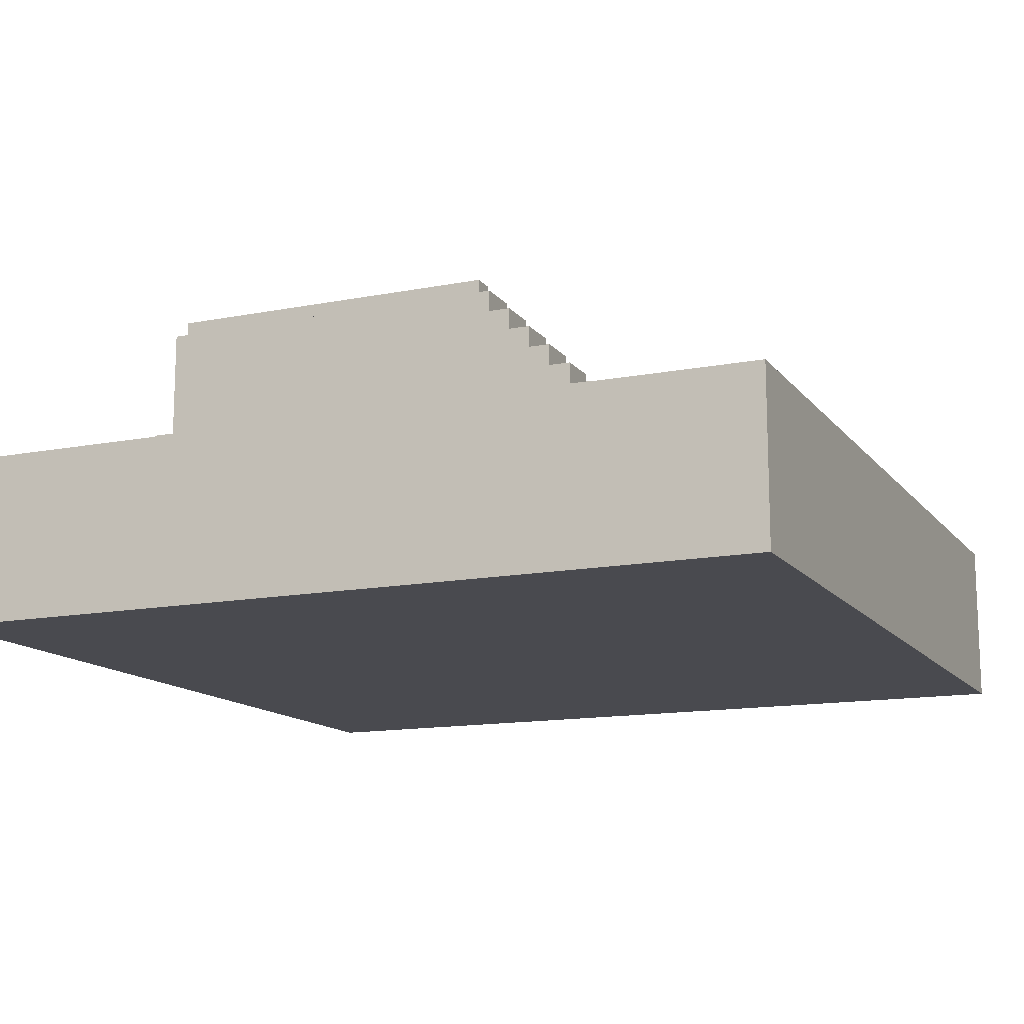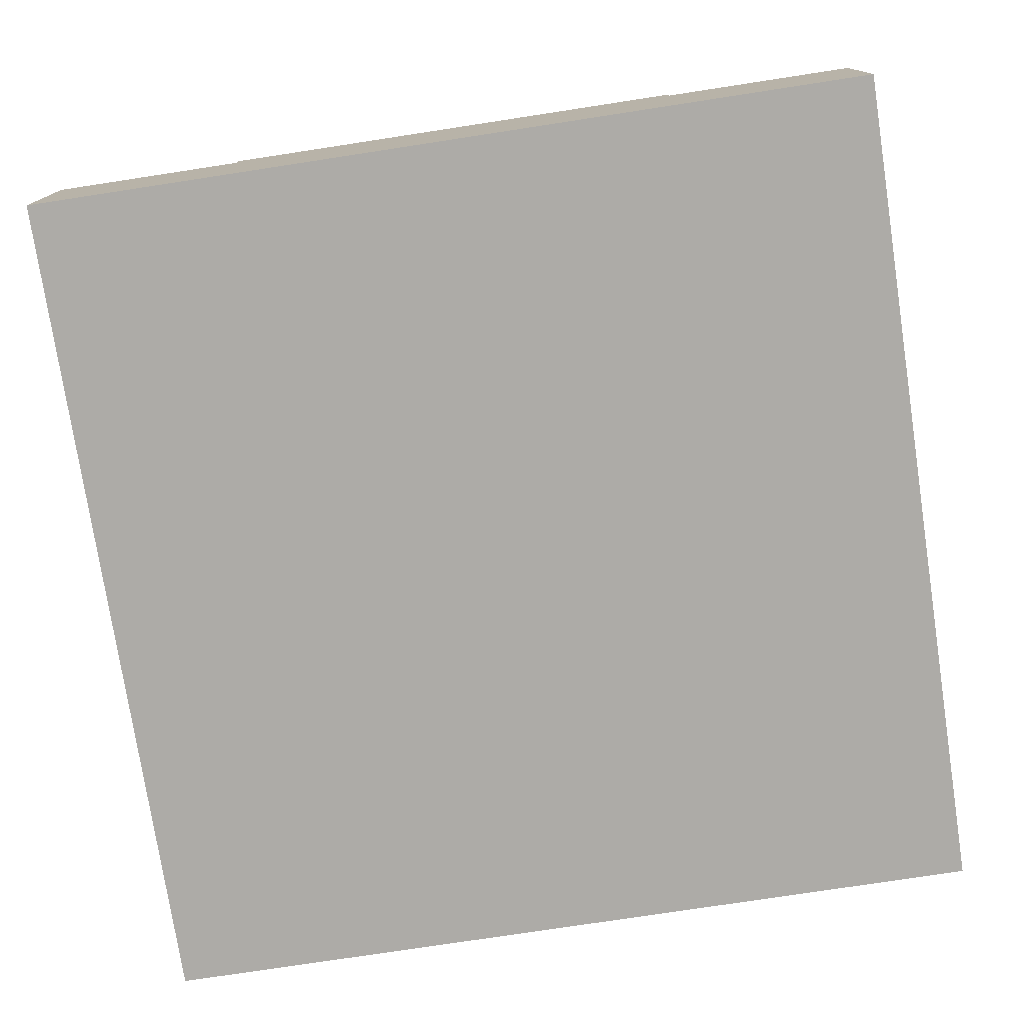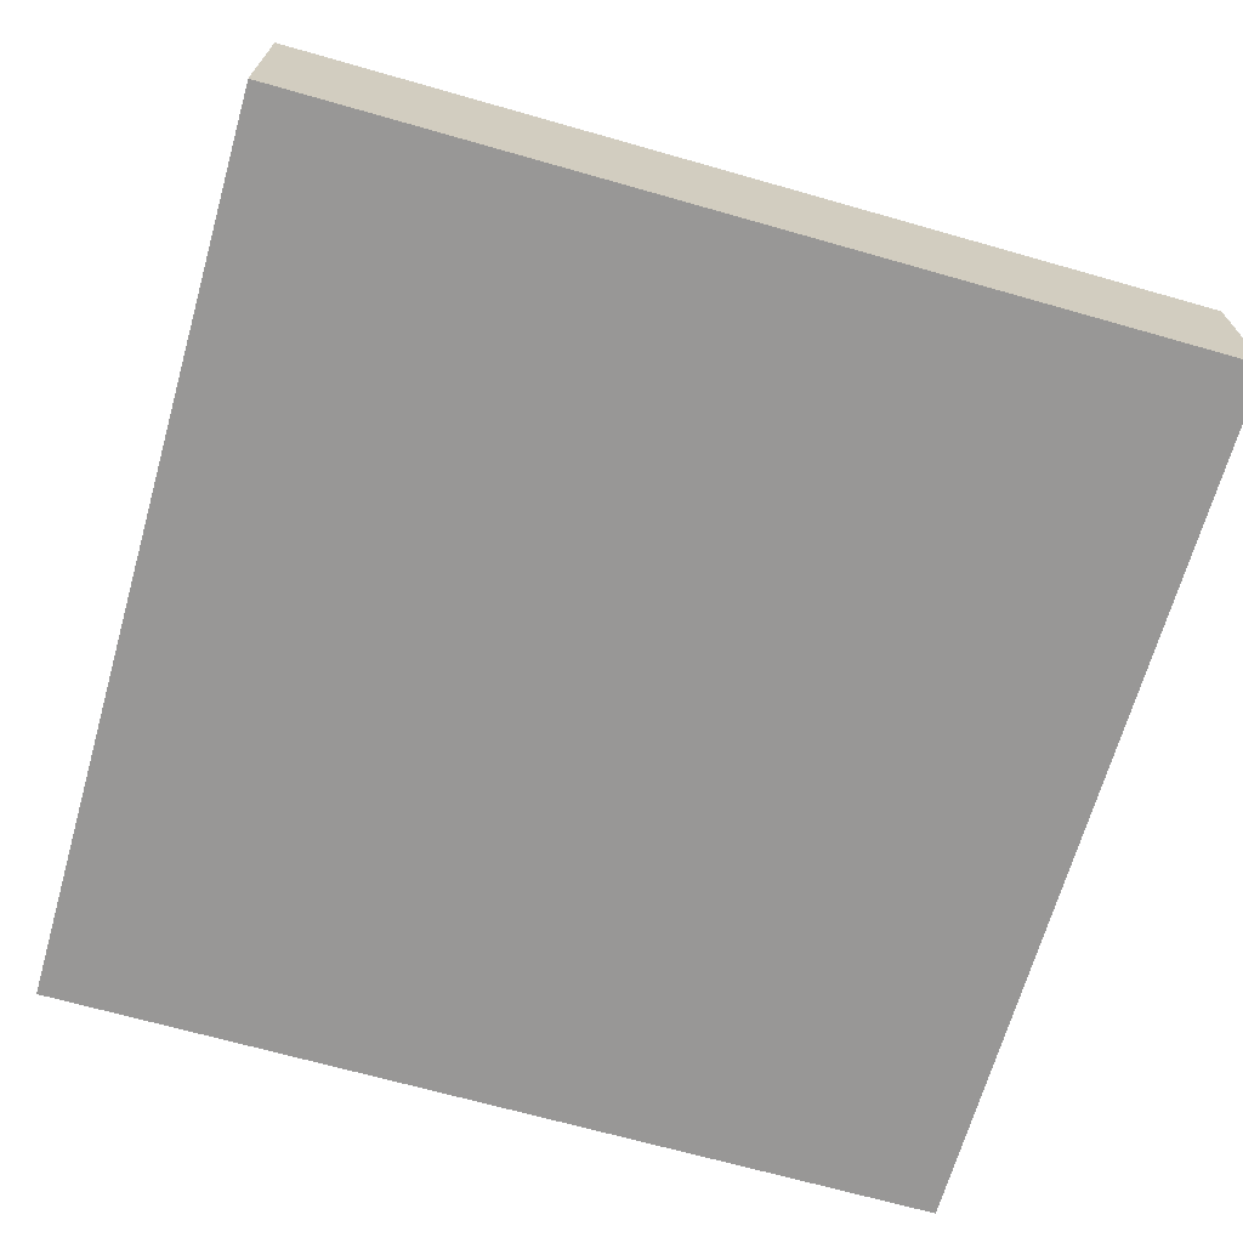
<metadata>
{"format":"obj","ext":"obj","renderer":"f3d","projection":"perspective","resolution":1024,"background":"white","views":[{"elev":-13.6,"azim":113.7,"up":"+Y"},{"elev":-76.4,"azim":8.7,"up":"+Y"},{"elev":-68.3,"azim":164.1,"up":"+Y"}]}
</metadata>
<code>
o
v -2 0 2
v -2 0 1
v -2 0 -1
v -2 0 -2
v -2 0.8 2
v -2 0.8 1
v -2 0.8 -1
v -2 0.8 -2
v -1.4 0.8 1.2
v -1.4 0.8 1
v -1.4 0.8 -1
v -1.4 1 -0.9
v -1.4 1 -1
v -1.4 1.1 -0.8
v -1.4 1.1 -0.9
v -1.4 1.2 -0.7
v -1.4 1.2 -0.8
v -1.4 1.3 -0.6
v -1.4 1.3 -0.7
v -1.4 1.4 -0.5
v -1.4 1.4 -0.6
v -1.4 1.5 1.2
v -1.4 1.5 -0.5
v -1.3 1.5 1.2
v -1.3 1.5 -0.4
v -1.3 1.6 1.2
v -1.3 1.6 -0.4
v -1.1 0.8 2
v -1.1 0.8 1.2
v -1.1 0.9 2
v -1.1 0.9 1.2
v -1 0.9 1.9
v -1 0.9 1.2
v -1 1 1.9
v -1 1 1.2
v -0.9 1 1.8
v -0.9 1 1.2
v -0.9 1 1
v -0.9 1 -2.384e-07
v -0.9 1.1 1.8
v -0.9 1.1 1.2
v -0.9 1.2 1
v -0.9 1.2 -2.384e-07
v -0.8 1.1 1.7
v -0.8 1.1 1.2
v -0.8 1.2 1.7
v -0.8 1.2 1.2
v -0.7 1.2 1.6
v -0.7 1.2 1.2
v -0.7 1.3 1.6
v -0.7 1.3 1.2
v -0.6 1.3 1.5
v -0.6 1.3 1.2
v -0.6 1.4 1.5
v -0.6 1.4 1.2
v -0.5 1.4 1.4
v -0.5 1.4 1.2
v -0.5 1.5 1.4
v -0.5 1.5 1.2
v -0.4 1.2 1
v -0.4 1.2 0.5
v -0.4 1.4 1
v -0.4 1.4 0.5
v -0.4 1.5 1.3
v -0.4 1.5 1.2
v -0.4 1.6 1.3
v -0.4 1.6 1.2
v 1.2 0.8 -0.3
v 1.2 0.8 -1
v 1.2 1 1
v 1.2 1 -0.3
v 1.2 1 -0.9
v 1.2 1 -1
v 1.2 1.1 -0.8
v 1.2 1.1 -0.9
v 1.2 1.2 -0.7
v 1.2 1.2 -0.8
v 1.2 1.3 -0.6
v 1.2 1.3 -0.7
v 1.2 1.4 -0.5
v 1.2 1.4 -0.6
v 1.2 1.5 -0.4
v 1.2 1.5 -0.5
v 1.2 1.6 1
v 1.2 1.6 -0.4
v -1.2 0.8 -0.3
v -1.2 0.8 -1
v -1.2 1 1
v -1.2 1 -0.3
v -1.2 1 -0.9
v -1.2 1 -1
v -1.2 1.1 -0.8
v -1.2 1.1 -0.9
v -1.2 1.2 -0.7
v -1.2 1.2 -0.8
v -1.2 1.3 -0.6
v -1.2 1.3 -0.7
v -1.2 1.4 -0.5
v -1.2 1.4 -0.6
v -1.2 1.5 -0.4
v -1.2 1.5 -0.5
v -1.2 1.6 1
v -1.2 1.6 -0.4
v 0.4 1.2 1
v 0.4 1.2 0.5
v 0.4 1.4 1
v 0.4 1.4 0.5
v 0.4 1.5 1.3
v 0.4 1.5 1.2
v 0.4 1.6 1.3
v 0.4 1.6 1.2
v 0.5 1.4 1.4
v 0.5 1.4 1.2
v 0.5 1.5 1.4
v 0.5 1.5 1.2
v 0.6 1.3 1.5
v 0.6 1.3 1.2
v 0.6 1.4 1.5
v 0.6 1.4 1.2
v 0.7 1.2 1.6
v 0.7 1.2 1.2
v 0.7 1.3 1.6
v 0.7 1.3 1.2
v 0.8 1 1
v 0.8 1 -2.384e-07
v 0.8 1.1 1.7
v 0.8 1.1 1.2
v 0.8 1.2 1.7
v 0.8 1.2 1.2
v 0.8 1.2 1
v 0.8 1.2 -2.384e-07
v 0.9 1 1.8
v 0.9 1 1.2
v 0.9 1.1 1.8
v 0.9 1.1 1.2
v 1 0.9 1.9
v 1 0.9 1.2
v 1 1 1.9
v 1 1 1.2
v 1.1 0.8 2
v 1.1 0.8 1.2
v 1.1 0.9 2
v 1.1 0.9 1.2
v 1.3 1.5 1.2
v 1.3 1.5 -0.4
v 1.3 1.6 1.2
v 1.3 1.6 -0.4
v 1.4 0.8 1.2
v 1.4 0.8 1
v 1.4 0.8 -1
v 1.4 1 -0.9
v 1.4 1 -1
v 1.4 1.1 -0.8
v 1.4 1.1 -0.9
v 1.4 1.2 -0.7
v 1.4 1.2 -0.8
v 1.4 1.3 -0.6
v 1.4 1.3 -0.7
v 1.4 1.4 -0.5
v 1.4 1.4 -0.6
v 1.4 1.5 1.2
v 1.4 1.5 -0.5
v 2 0 2
v 2 0 1
v 2 0 -1
v 2 0 -2
v 2 0.8 2
v 2 0.8 1
v 2 0.8 -1
v 2 0.8 -2
v -2 0 2
v -2 0.8 2
v -1.1 0.8 2
v -1.1 0.9 2
v 1.1 0.8 2
v 1.1 0.9 2
v 2 0 2
v 2 0.8 2
v -1 0.9 1.9
v -1 1 1.9
v 1 0.9 1.9
v 1 1 1.9
v -0.9 1 1.8
v -0.9 1.1 1.8
v 0.9 1 1.8
v 0.9 1.1 1.8
v -0.8 1.1 1.7
v -0.8 1.2 1.7
v 0.8 1.1 1.7
v 0.8 1.2 1.7
v -0.7 1.2 1.6
v -0.7 1.3 1.6
v 0.7 1.2 1.6
v 0.7 1.3 1.6
v -0.6 1.3 1.5
v -0.6 1.4 1.5
v 0.6 1.3 1.5
v 0.6 1.4 1.5
v -0.5 1.4 1.4
v -0.5 1.5 1.4
v 0.5 1.4 1.4
v 0.5 1.5 1.4
v -0.4 1.5 1.3
v -0.4 1.6 1.3
v 0.4 1.5 1.3
v 0.4 1.6 1.3
v -1.4 0.8 1.2
v -1.4 1.5 1.2
v -1.3 1.5 1.2
v -1.3 1.6 1.2
v -1.1 0.8 1.2
v -1.1 0.9 1.2
v -1 0.9 1.2
v -1 1 1.2
v -0.9 1 1.2
v -0.9 1.1 1.2
v -0.8 1.1 1.2
v -0.8 1.2 1.2
v -0.7 1.2 1.2
v -0.7 1.3 1.2
v -0.6 1.3 1.2
v -0.6 1.4 1.2
v -0.5 1.4 1.2
v -0.5 1.5 1.2
v -0.4 1.5 1.2
v -0.4 1.6 1.2
v 0.4 1.5 1.2
v 0.4 1.6 1.2
v 0.5 1.4 1.2
v 0.5 1.5 1.2
v 0.6 1.3 1.2
v 0.6 1.4 1.2
v 0.7 1.2 1.2
v 0.7 1.3 1.2
v 0.8 1.1 1.2
v 0.8 1.2 1.2
v 0.9 1 1.2
v 0.9 1.1 1.2
v 1 0.9 1.2
v 1 1 1.2
v 1.1 0.8 1.2
v 1.1 0.9 1.2
v 1.3 1.5 1.2
v 1.3 1.6 1.2
v 1.4 0.8 1.2
v 1.4 1.5 1.2
v -1.2 1 1
v -1.2 1.6 1
v -0.9 1 1
v -0.9 1.2 1
v -0.4 1.2 1
v -0.4 1.4 1
v 0.4 1.2 1
v 0.4 1.4 1
v 0.8 1 1
v 0.8 1.2 1
v 1.2 1 1
v 1.2 1.6 1
v -0.4 1.2 0.5
v -0.4 1.4 0.5
v 0.4 1.2 0.5
v 0.4 1.4 0.5
v -0.9 1 -2.384e-07
v -0.9 1.2 -2.384e-07
v 0.8 1 -2.384e-07
v 0.8 1.2 -2.384e-07
v -1.2 0.8 -0.3
v -1.2 1 -0.3
v 1.2 0.8 -0.3
v 1.2 1 -0.3
v -1.3 1.5 -0.4
v -1.3 1.6 -0.4
v -1.2 1.5 -0.4
v -1.2 1.6 -0.4
v 1.2 1.5 -0.4
v 1.2 1.6 -0.4
v 1.3 1.5 -0.4
v 1.3 1.6 -0.4
v -1.4 1.4 -0.5
v -1.4 1.5 -0.5
v -1.2 1.4 -0.5
v -1.2 1.5 -0.5
v 1.2 1.4 -0.5
v 1.2 1.5 -0.5
v 1.4 1.4 -0.5
v 1.4 1.5 -0.5
v -1.4 1.3 -0.6
v -1.4 1.4 -0.6
v -1.2 1.3 -0.6
v -1.2 1.4 -0.6
v 1.2 1.3 -0.6
v 1.2 1.4 -0.6
v 1.4 1.3 -0.6
v 1.4 1.4 -0.6
v -1.4 1.2 -0.7
v -1.4 1.3 -0.7
v -1.2 1.2 -0.7
v -1.2 1.3 -0.7
v 1.2 1.2 -0.7
v 1.2 1.3 -0.7
v 1.4 1.2 -0.7
v 1.4 1.3 -0.7
v -1.4 1.1 -0.8
v -1.4 1.2 -0.8
v -1.2 1.1 -0.8
v -1.2 1.2 -0.8
v 1.2 1.1 -0.8
v 1.2 1.2 -0.8
v 1.4 1.1 -0.8
v 1.4 1.2 -0.8
v -1.4 1 -0.9
v -1.4 1.1 -0.9
v -1.2 1 -0.9
v -1.2 1.1 -0.9
v 1.2 1 -0.9
v 1.2 1.1 -0.9
v 1.4 1 -0.9
v 1.4 1.1 -0.9
v -1.4 0.8 -1
v -1.4 1 -1
v -1.2 0.8 -1
v -1.2 1 -1
v 1.2 0.8 -1
v 1.2 1 -1
v 1.4 0.8 -1
v 1.4 1 -1
v -2 0 -2
v -2 0.8 -2
v -1 0 -2
v -1 0.8 -2
v 1 0 -2
v 1 0.8 -2
v 2 0 -2
v 2 0.8 -2
v -2 0 2
v 2 0 2
v -2 0 1
v 2 0 1
v -2 0 -1
v -1 0 -1
v 1 0 -1
v 2 0 -1
v -2 0 -2
v -1 0 -2
v 1 0 -2
v 2 0 -2
v -2 0.8 2
v -1.1 0.8 2
v 1.1 0.8 2
v 2 0.8 2
v -1.4 0.8 1.2
v -1.1 0.8 1.2
v 1.1 0.8 1.2
v 1.4 0.8 1.2
v -2 0.8 1
v -1.4 0.8 1
v 1.4 0.8 1
v 2 0.8 1
v -1.2 0.8 -0.3
v 1.2 0.8 -0.3
v -2 0.8 -1
v -1.4 0.8 -1
v -1.2 0.8 -1
v -1 0.8 -1
v 1 0.8 -1
v 1.2 0.8 -1
v 1.4 0.8 -1
v 2 0.8 -1
v -2 0.8 -2
v -1 0.8 -2
v 1 0.8 -2
v 2 0.8 -2
v -1.1 0.9 2
v 1.1 0.9 2
v -1 0.9 1.9
v 1 0.9 1.9
v -1.1 0.9 1.2
v -1 0.9 1.2
v 1 0.9 1.2
v 1.1 0.9 1.2
v -1 1 1.9
v 1 1 1.9
v -0.9 1 1.8
v 0.9 1 1.8
v -1 1 1.2
v -0.9 1 1.2
v 0.9 1 1.2
v 1 1 1.2
v -1.2 1 1
v -0.9 1 1
v 0.8 1 1
v 1.2 1 1
v -0.9 1 -2.384e-07
v 0.8 1 -2.384e-07
v -1.2 1 -0.3
v 1.2 1 -0.3
v -1.4 1 -0.9
v -1.2 1 -0.9
v 1.2 1 -0.9
v 1.4 1 -0.9
v -1.4 1 -1
v -1.2 1 -1
v 1.2 1 -1
v 1.4 1 -1
v -0.9 1.1 1.8
v 0.9 1.1 1.8
v -0.8 1.1 1.7
v 0.8 1.1 1.7
v -0.9 1.1 1.2
v -0.8 1.1 1.2
v 0.8 1.1 1.2
v 0.9 1.1 1.2
v -1.4 1.1 -0.8
v -1.2 1.1 -0.8
v 1.2 1.1 -0.8
v 1.4 1.1 -0.8
v -1.4 1.1 -0.9
v -1.2 1.1 -0.9
v 1.2 1.1 -0.9
v 1.4 1.1 -0.9
v -0.8 1.2 1.7
v 0.8 1.2 1.7
v -0.7 1.2 1.6
v 0.7 1.2 1.6
v -0.8 1.2 1.2
v -0.7 1.2 1.2
v 0.7 1.2 1.2
v 0.8 1.2 1.2
v -0.9 1.2 1
v -0.4 1.2 1
v 0.4 1.2 1
v 0.8 1.2 1
v -0.4 1.2 0.5
v 0.4 1.2 0.5
v -0.9 1.2 -2.384e-07
v 0.8 1.2 -2.384e-07
v -1.4 1.2 -0.7
v -1.2 1.2 -0.7
v 1.2 1.2 -0.7
v 1.4 1.2 -0.7
v -1.4 1.2 -0.8
v -1.2 1.2 -0.8
v 1.2 1.2 -0.8
v 1.4 1.2 -0.8
v -0.7 1.3 1.6
v 0.7 1.3 1.6
v -0.6 1.3 1.5
v 0.6 1.3 1.5
v -0.7 1.3 1.2
v -0.6 1.3 1.2
v 0.6 1.3 1.2
v 0.7 1.3 1.2
v -1.4 1.3 -0.6
v -1.2 1.3 -0.6
v 1.2 1.3 -0.6
v 1.4 1.3 -0.6
v -1.4 1.3 -0.7
v -1.2 1.3 -0.7
v 1.2 1.3 -0.7
v 1.4 1.3 -0.7
v -0.6 1.4 1.5
v 0.6 1.4 1.5
v -0.5 1.4 1.4
v 0.5 1.4 1.4
v -0.6 1.4 1.2
v -0.5 1.4 1.2
v 0.5 1.4 1.2
v 0.6 1.4 1.2
v -0.4 1.4 1
v 0.4 1.4 1
v -0.4 1.4 0.5
v 0.4 1.4 0.5
v -1.4 1.4 -0.5
v -1.2 1.4 -0.5
v 1.2 1.4 -0.5
v 1.4 1.4 -0.5
v -1.4 1.4 -0.6
v -1.2 1.4 -0.6
v 1.2 1.4 -0.6
v 1.4 1.4 -0.6
v -0.5 1.5 1.4
v 0.5 1.5 1.4
v -0.4 1.5 1.3
v 0.4 1.5 1.3
v -1.4 1.5 1.2
v -1.3 1.5 1.2
v -0.5 1.5 1.2
v -0.4 1.5 1.2
v 0.4 1.5 1.2
v 0.5 1.5 1.2
v 1.3 1.5 1.2
v 1.4 1.5 1.2
v -1.3 1.5 -0.4
v -1.2 1.5 -0.4
v 1.2 1.5 -0.4
v 1.3 1.5 -0.4
v -1.4 1.5 -0.5
v -1.2 1.5 -0.5
v 1.2 1.5 -0.5
v 1.4 1.5 -0.5
v -0.4 1.6 1.3
v 0.4 1.6 1.3
v -1.3 1.6 1.2
v -0.4 1.6 1.2
v 0.4 1.6 1.2
v 1.3 1.6 1.2
v -1.2 1.6 1
v 1.2 1.6 1
v -1.3 1.6 -0.4
v -1.2 1.6 -0.4
v 1.2 1.6 -0.4
v 1.3 1.6 -0.4
f 5 2 1
f 6 3 2
f 6 2 5
f 7 4 3
f 7 3 6
f 8 4 7
f 12 10 9
f 12 11 10
f 13 11 12
f 14 12 9
f 15 12 14
f 16 14 9
f 17 14 16
f 18 16 9
f 19 16 18
f 20 18 9
f 21 18 20
f 22 20 9
f 23 20 22
f 26 25 24
f 27 25 26
f 30 29 28
f 31 29 30
f 34 33 32
f 35 33 34
f 40 37 36
f 41 37 40
f 42 39 38
f 43 39 42
f 46 45 44
f 47 45 46
f 50 49 48
f 51 49 50
f 54 53 52
f 55 53 54
f 58 57 56
f 59 57 58
f 62 61 60
f 63 61 62
f 66 65 64
f 67 65 66
f 71 69 68
f 72 69 71
f 73 69 72
f 74 71 70
f 74 72 71
f 75 72 74
f 76 74 70
f 77 74 76
f 78 76 70
f 79 76 78
f 80 78 70
f 81 78 80
f 82 80 70
f 83 80 82
f 84 82 70
f 85 82 84
f 86 87 89
f 89 87 90
f 90 87 91
f 88 89 92
f 89 90 92
f 92 90 93
f 88 92 94
f 94 92 95
f 88 94 96
f 96 94 97
f 88 96 98
f 98 96 99
f 88 98 100
f 100 98 101
f 88 100 102
f 102 100 103
f 104 105 106
f 106 105 107
f 108 109 110
f 110 109 111
f 112 113 114
f 114 113 115
f 116 117 118
f 118 117 119
f 120 121 122
f 122 121 123
f 126 127 128
f 128 127 129
f 124 125 130
f 130 125 131
f 132 133 134
f 134 133 135
f 136 137 138
f 138 137 139
f 140 141 142
f 142 141 143
f 144 145 146
f 146 145 147
f 148 149 151
f 149 150 151
f 151 150 152
f 148 151 153
f 153 151 154
f 148 153 155
f 155 153 156
f 148 155 157
f 157 155 158
f 148 157 159
f 159 157 160
f 148 159 161
f 161 159 162
f 163 164 167
f 164 165 168
f 167 164 168
f 165 166 169
f 168 165 169
f 169 166 170
f 173 172 171
f 175 173 171
f 175 174 173
f 176 174 175
f 177 175 171
f 178 175 177
f 181 180 179
f 182 180 181
f 185 184 183
f 186 184 185
f 189 188 187
f 190 188 189
f 193 192 191
f 194 192 193
f 197 196 195
f 198 196 197
f 201 200 199
f 202 200 201
f 205 204 203
f 206 204 205
f 209 208 207
f 211 209 207
f 211 210 209
f 212 210 211
f 213 210 212
f 214 210 213
f 215 210 214
f 216 210 215
f 217 210 216
f 218 210 217
f 219 210 218
f 220 210 219
f 221 210 220
f 222 210 221
f 223 210 222
f 224 210 223
f 225 210 224
f 226 210 225
f 230 228 227
f 232 230 229
f 234 232 231
f 236 234 233
f 238 236 235
f 240 238 237
f 242 240 239
f 243 228 230
f 243 242 241
f 243 240 242
f 243 230 232
f 243 238 240
f 243 232 234
f 243 236 238
f 243 234 236
f 244 228 243
f 245 243 241
f 246 243 245
f 247 248 249
f 249 248 250
f 250 248 251
f 251 248 252
f 252 248 254
f 253 254 256
f 255 256 257
f 254 248 258
f 257 256 258
f 256 254 258
f 259 260 261
f 261 260 262
f 263 264 265
f 265 264 266
f 267 268 269
f 269 268 270
f 271 272 273
f 273 272 274
f 275 276 277
f 277 276 278
f 279 280 281
f 281 280 282
f 283 284 285
f 285 284 286
f 287 288 289
f 289 288 290
f 291 292 293
f 293 292 294
f 295 296 297
f 297 296 298
f 299 300 301
f 301 300 302
f 303 304 305
f 305 304 306
f 307 308 309
f 309 308 310
f 311 312 313
f 313 312 314
f 315 316 317
f 317 316 318
f 319 320 321
f 321 320 322
f 323 324 325
f 325 324 326
f 327 328 329
f 329 328 330
f 329 330 331
f 331 330 332
f 331 332 333
f 333 332 334
f 337 336 335
f 338 336 337
f 339 338 337
f 340 338 339
f 341 338 340
f 342 338 341
f 343 340 339
f 344 341 340
f 344 340 343
f 345 342 341
f 345 341 344
f 346 342 345
f 347 348 351
f 351 348 352
f 349 350 353
f 353 350 354
f 347 351 355
f 355 351 356
f 354 350 357
f 357 350 358
f 355 356 361
f 361 356 362
f 359 360 363
f 363 360 364
f 364 360 365
f 365 360 366
f 357 358 367
f 367 358 368
f 361 362 369
f 362 363 369
f 363 364 369
f 364 365 370
f 369 364 370
f 365 366 371
f 370 365 371
f 367 368 371
f 366 367 371
f 371 368 372
f 373 374 375
f 375 374 376
f 373 375 377
f 377 375 378
f 376 374 379
f 379 374 380
f 381 382 383
f 383 382 384
f 381 383 385
f 385 383 386
f 384 382 387
f 387 382 388
f 389 390 393
f 391 392 394
f 389 393 395
f 393 394 395
f 394 392 396
f 395 394 396
f 397 398 401
f 401 398 402
f 399 400 403
f 403 400 404
f 405 406 407
f 407 406 408
f 405 407 409
f 409 407 410
f 408 406 411
f 411 406 412
f 413 414 417
f 417 414 418
f 415 416 419
f 419 416 420
f 421 422 423
f 423 422 424
f 421 423 425
f 425 423 426
f 424 422 427
f 427 422 428
f 429 430 433
f 431 432 434
f 429 433 435
f 433 434 435
f 434 432 436
f 435 434 436
f 437 438 441
f 441 438 442
f 439 440 443
f 443 440 444
f 445 446 447
f 447 446 448
f 445 447 449
f 449 447 450
f 448 446 451
f 451 446 452
f 453 454 457
f 457 454 458
f 455 456 459
f 459 456 460
f 461 462 463
f 463 462 464
f 461 463 465
f 465 463 466
f 464 462 467
f 467 462 468
f 469 470 471
f 471 470 472
f 473 474 477
f 477 474 478
f 475 476 479
f 479 476 480
f 481 482 483
f 483 482 484
f 481 483 487
f 487 483 488
f 484 482 489
f 489 482 490
f 485 486 493
f 491 492 496
f 493 494 497
f 485 493 497
f 497 494 498
f 495 496 499
f 496 492 500
f 499 496 500
f 501 502 504
f 504 502 505
f 503 504 507
f 505 506 507
f 504 505 507
f 507 506 508
f 503 507 509
f 509 507 510
f 508 506 511
f 511 506 512

</code>
